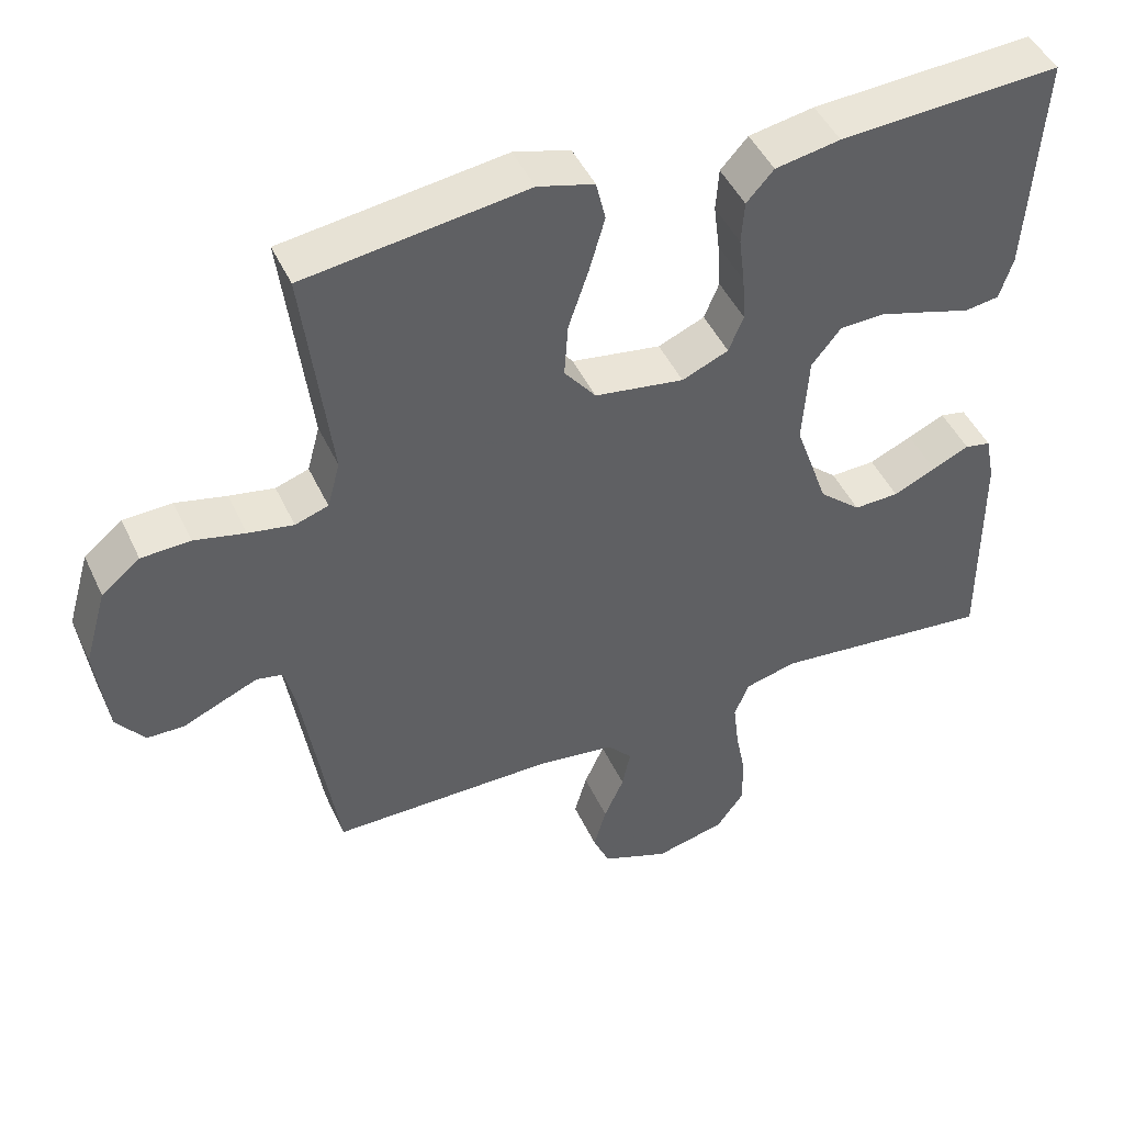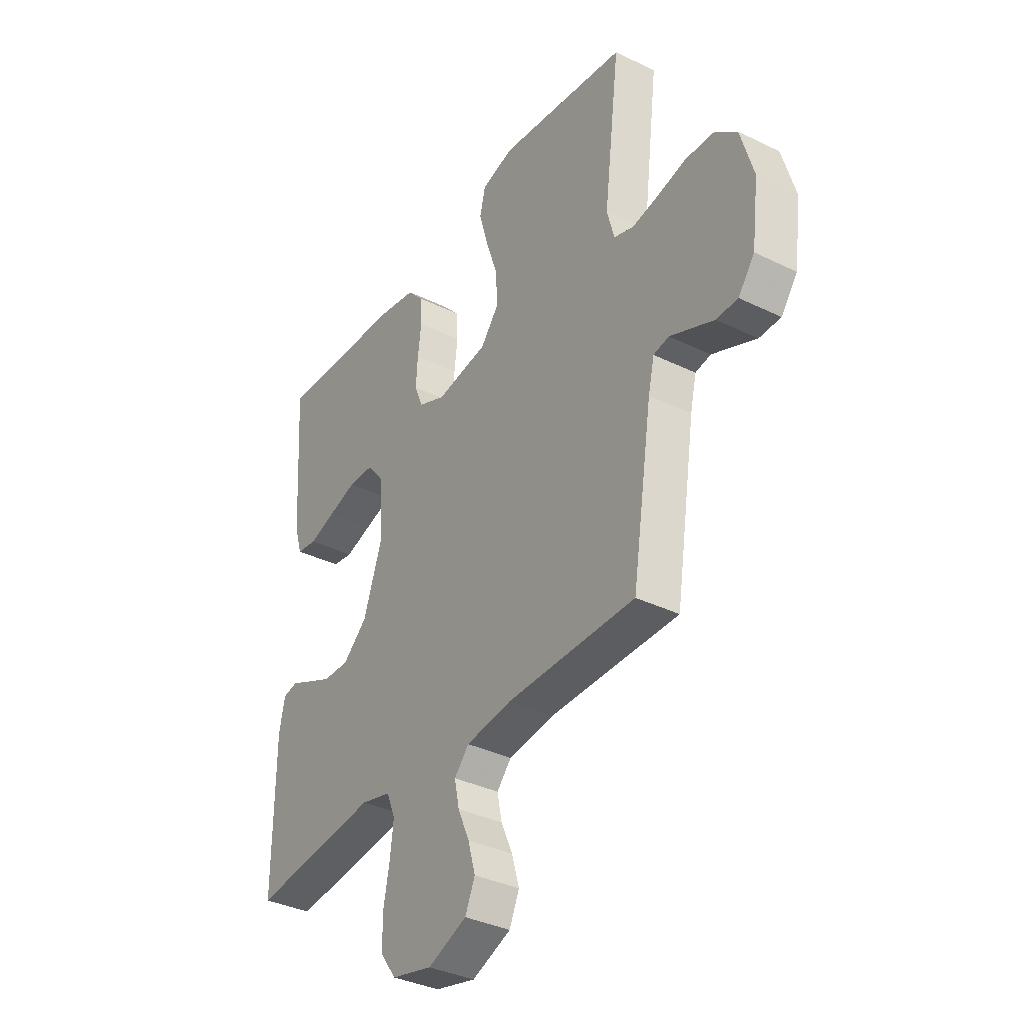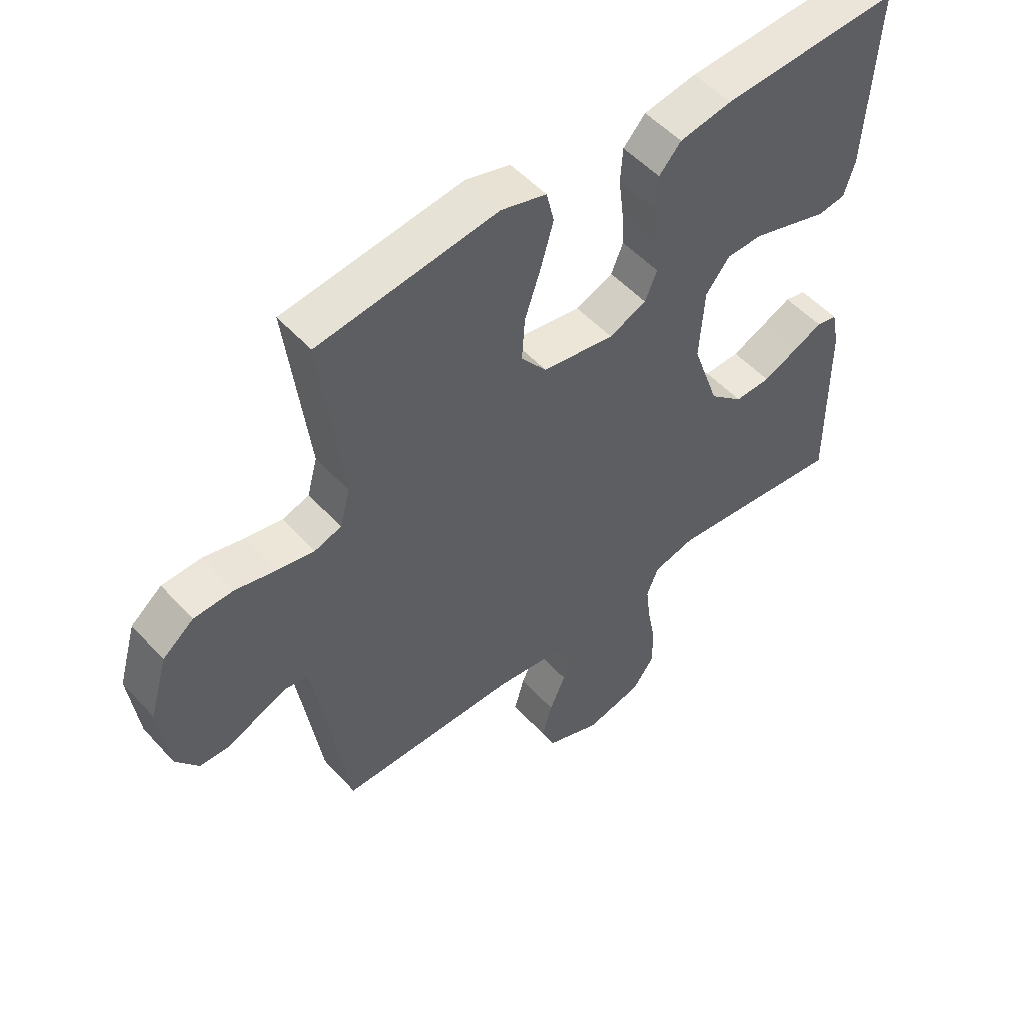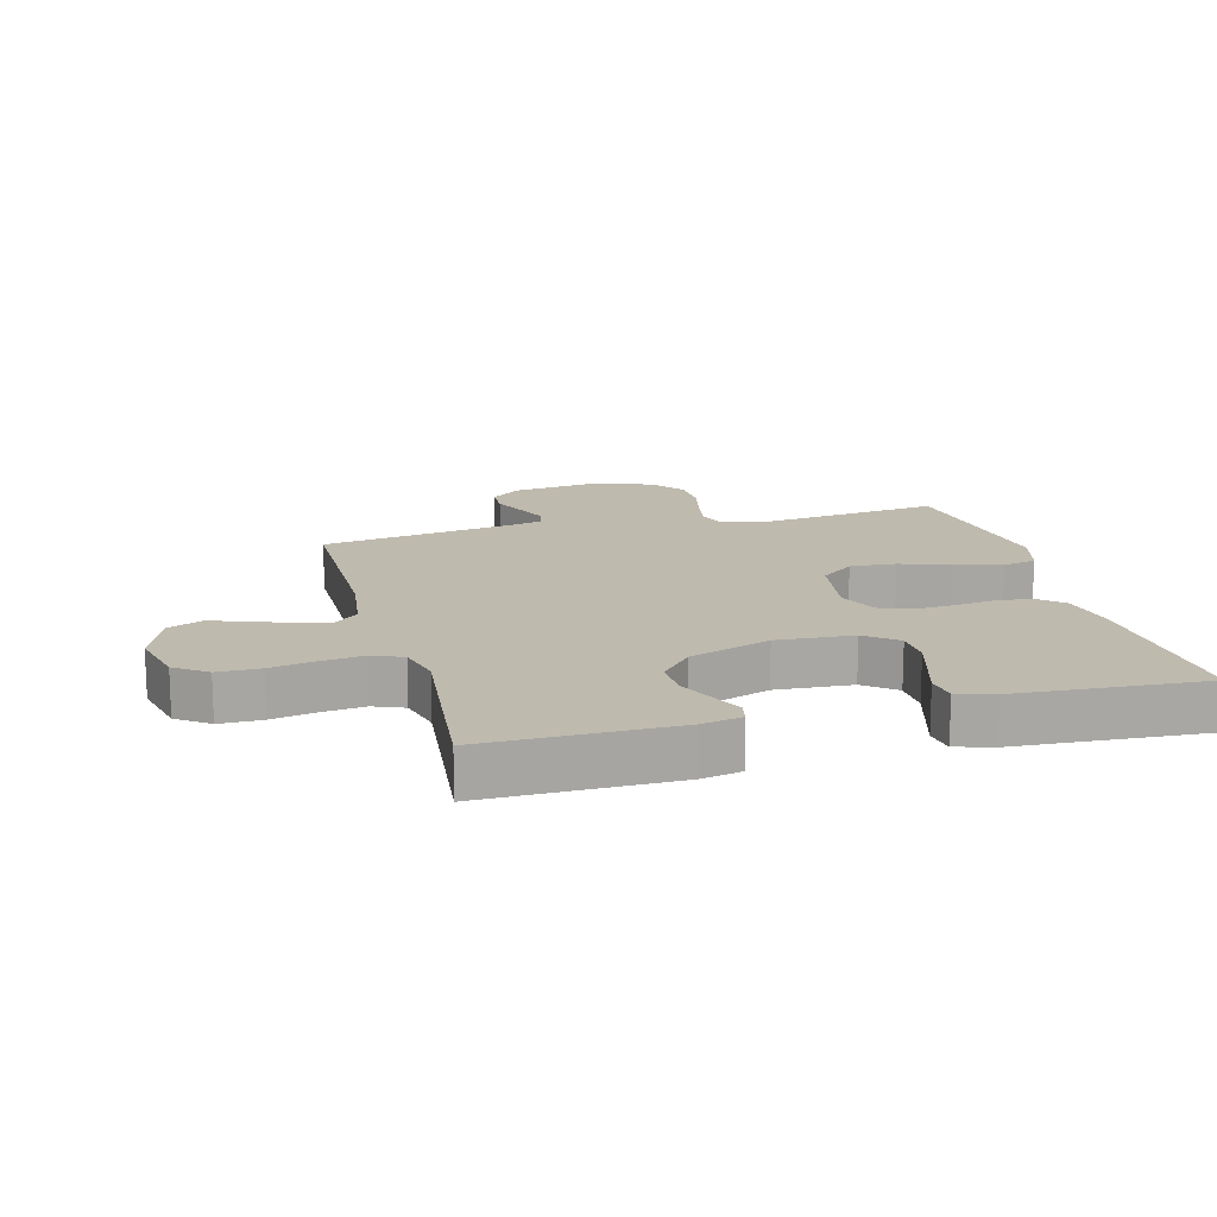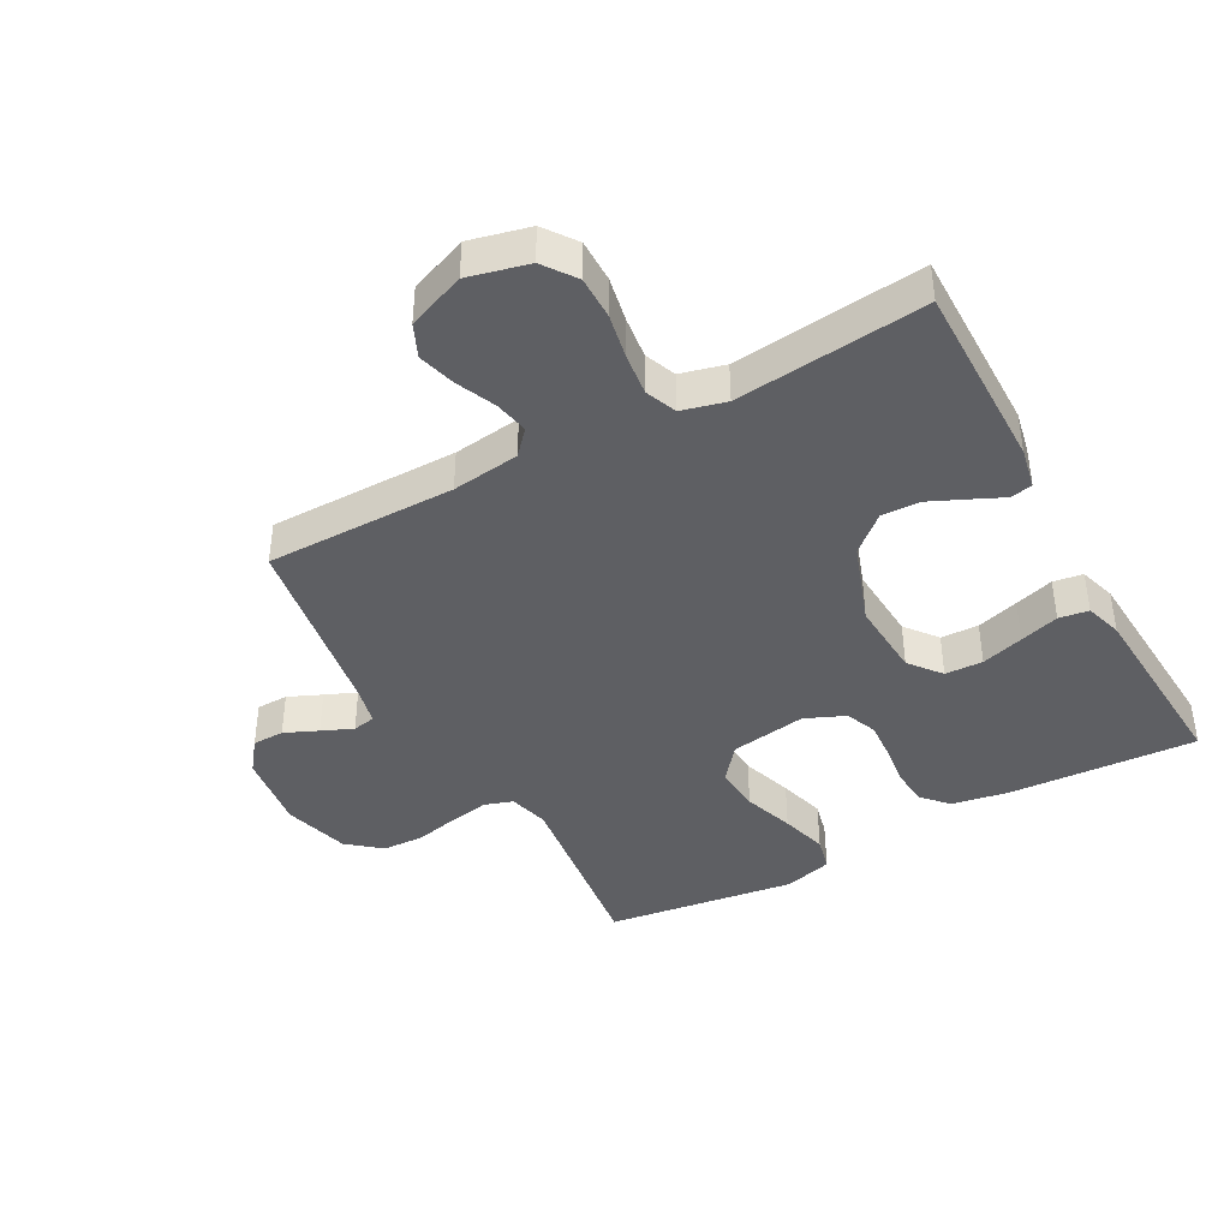
<metadata>
{"format":"obj","ext":"obj","renderer":"f3d","projection":"perspective","resolution":1024,"background":"white","views":[{"elev":46.4,"azim":156.0,"up":"+Z"},{"elev":-36.0,"azim":57.4,"up":"+Z"},{"elev":51.7,"azim":139.3,"up":"+Z"},{"elev":15.6,"azim":-105.0,"up":"+Y"},{"elev":-41.3,"azim":-151.4,"up":"+Y"}]}
</metadata>
<code>
v 0.5 0.07 -0.5
v 0.2 0.07 -0.5
v 0.093 0.07 -0.514
v 0.059 0.07 -0.552
v 0.07 0.07 -0.606
v 0.097 0.07 -0.667
v 0.114 0.07 -0.727
v 0.091 0.07 -0.779
v 0 0.07 -0.815
v -0.095 0.07 -0.792
v -0.132 0.07 -0.741
v -0.132 0.07 -0.673
v -0.118 0.07 -0.601
v -0.11 0.07 -0.535
v -0.13 0.07 -0.486
v -0.2 0.07 -0.468
v -0.5 0.07 -0.5
v -0.498 0.07 -0.2
v -0.485 0.07 -0.135
v -0.45 0.07 -0.128
v -0.4 0.07 -0.151
v -0.342 0.07 -0.177
v -0.281 0.07 -0.179
v -0.224 0.07 -0.129
v -0.179 0.07 0
v -0.187 0.07 0.122
v -0.227 0.07 0.172
v -0.287 0.07 0.174
v -0.354 0.07 0.154
v -0.416 0.07 0.135
v -0.463 0.07 0.142
v -0.481 0.07 0.2
v -0.5 0.07 0.5
v -0.2 0.07 0.483
v -0.112 0.07 0.467
v -0.075 0.07 0.426
v -0.071 0.07 0.368
v -0.079 0.07 0.304
v -0.083 0.07 0.242
v -0.063 0.07 0.193
v 0 0.07 0.166
v 0.121 0.07 0.185
v 0.164 0.07 0.239
v 0.159 0.07 0.312
v 0.132 0.07 0.392
v 0.111 0.07 0.466
v 0.124 0.07 0.52
v 0.2 0.07 0.541
v 0.5 0.07 0.5
v 0.463 0.07 0.2
v 0.48 0.07 0.137
v 0.525 0.07 0.122
v 0.586 0.07 0.133
v 0.655 0.07 0.149
v 0.721 0.07 0.146
v 0.773 0.07 0.104
v 0.803 0.07 0
v 0.787 0.07 -0.125
v 0.749 0.07 -0.175
v 0.699 0.07 -0.176
v 0.646 0.07 -0.153
v 0.597 0.07 -0.132
v 0.561 0.07 -0.139
v 0.547 0.07 -0.2
v 0.5 0 -0.5
v 0.2 0 -0.5
v 0.093 0 -0.514
v 0.059 0 -0.552
v 0.07 0 -0.606
v 0.097 0 -0.667
v 0.114 0 -0.727
v 0.091 0 -0.779
v 0 0 -0.815
v -0.095 0 -0.792
v -0.132 0 -0.741
v -0.132 0 -0.673
v -0.118 0 -0.601
v -0.11 0 -0.535
v -0.13 0 -0.486
v -0.2 0 -0.468
v -0.5 0 -0.5
v -0.498 0 -0.2
v -0.485 0 -0.135
v -0.45 0 -0.128
v -0.4 0 -0.151
v -0.342 0 -0.177
v -0.281 0 -0.179
v -0.224 0 -0.129
v -0.179 0 0
v -0.187 0 0.122
v -0.227 0 0.172
v -0.287 0 0.174
v -0.354 0 0.154
v -0.416 0 0.135
v -0.463 0 0.142
v -0.481 0 0.2
v -0.5 0 0.5
v -0.2 0 0.483
v -0.112 0 0.467
v -0.075 0 0.426
v -0.071 0 0.368
v -0.079 0 0.304
v -0.083 0 0.242
v -0.063 0 0.193
v 0 0 0.166
v 0.121 0 0.185
v 0.164 0 0.239
v 0.159 0 0.312
v 0.132 0 0.392
v 0.111 0 0.466
v 0.124 0 0.52
v 0.2 0 0.541
v 0.5 0 0.5
v 0.463 0 0.2
v 0.48 0 0.137
v 0.525 0 0.122
v 0.586 0 0.133
v 0.655 0 0.149
v 0.721 0 0.146
v 0.773 0 0.104
v 0.803 0 0
v 0.787 0 -0.125
v 0.749 0 -0.175
v 0.699 0 -0.176
v 0.646 0 -0.153
v 0.597 0 -0.132
v 0.561 0 -0.139
v 0.547 0 -0.2
f 58 59 60 61
f 58 61 62
f 57 58 62
f 56 57 62 63
f 53 54 55 56
f 52 53 56 63
f 47 48 49 50
f 47 50 51
f 44 45 46 47
f 44 47 51
f 43 44 51
f 42 43 51 52
f 35 36 37 38
f 35 38 39
f 34 35 39
f 33 34 39 40
f 29 30 31 32
f 28 29 32 33
f 27 28 33 40
f 18 19 20 21
f 16 17 18 21
f 15 16 21 22
f 10 11 12 13
f 10 13 14
f 9 10 14
f 8 9 14
f 5 6 7 8
f 4 5 8 14
f 3 4 14 15
f 64 1 2
f 41 42 52 63
f 26 27 40 41
f 25 26 41 63
f 24 25 63 64
f 3 15 22 23
f 23 24 64
f 2 3 23 64
f 125 124 123 122
f 126 125 122
f 126 122 121
f 127 126 121 120
f 120 119 118 117
f 127 120 117 116
f 114 113 112 111
f 115 114 111
f 111 110 109 108
f 115 111 108
f 115 108 107
f 116 115 107 106
f 102 101 100 99
f 103 102 99
f 103 99 98
f 104 103 98 97
f 96 95 94 93
f 97 96 93 92
f 104 97 92 91
f 85 84 83 82
f 85 82 81 80
f 86 85 80 79
f 77 76 75 74
f 78 77 74
f 78 74 73
f 78 73 72
f 72 71 70 69
f 78 72 69 68
f 79 78 68 67
f 66 65 128
f 127 116 106 105
f 105 104 91 90
f 127 105 90 89
f 128 127 89 88
f 87 86 79 67
f 128 88 87
f 128 87 67 66
f 1 65 66 2
f 2 66 67 3
f 3 67 68 4
f 4 68 69 5
f 5 69 70 6
f 6 70 71 7
f 7 71 72 8
f 8 72 73 9
f 9 73 74 10
f 10 74 75 11
f 11 75 76 12
f 12 76 77 13
f 13 77 78 14
f 14 78 79 15
f 15 79 80 16
f 16 80 81 17
f 17 81 82 18
f 18 82 83 19
f 19 83 84 20
f 20 84 85 21
f 21 85 86 22
f 22 86 87 23
f 23 87 88 24
f 24 88 89 25
f 25 89 90 26
f 26 90 91 27
f 27 91 92 28
f 28 92 93 29
f 29 93 94 30
f 30 94 95 31
f 31 95 96 32
f 32 96 97 33
f 33 97 98 34
f 34 98 99 35
f 35 99 100 36
f 36 100 101 37
f 37 101 102 38
f 38 102 103 39
f 39 103 104 40
f 40 104 105 41
f 41 105 106 42
f 42 106 107 43
f 43 107 108 44
f 44 108 109 45
f 45 109 110 46
f 46 110 111 47
f 47 111 112 48
f 48 112 113 49
f 49 113 114 50
f 50 114 115 51
f 51 115 116 52
f 52 116 117 53
f 53 117 118 54
f 54 118 119 55
f 55 119 120 56
f 56 120 121 57
f 57 121 122 58
f 58 122 123 59
f 59 123 124 60
f 60 124 125 61
f 61 125 126 62
f 62 126 127 63
f 63 127 128 64
f 64 128 65 1

</code>
